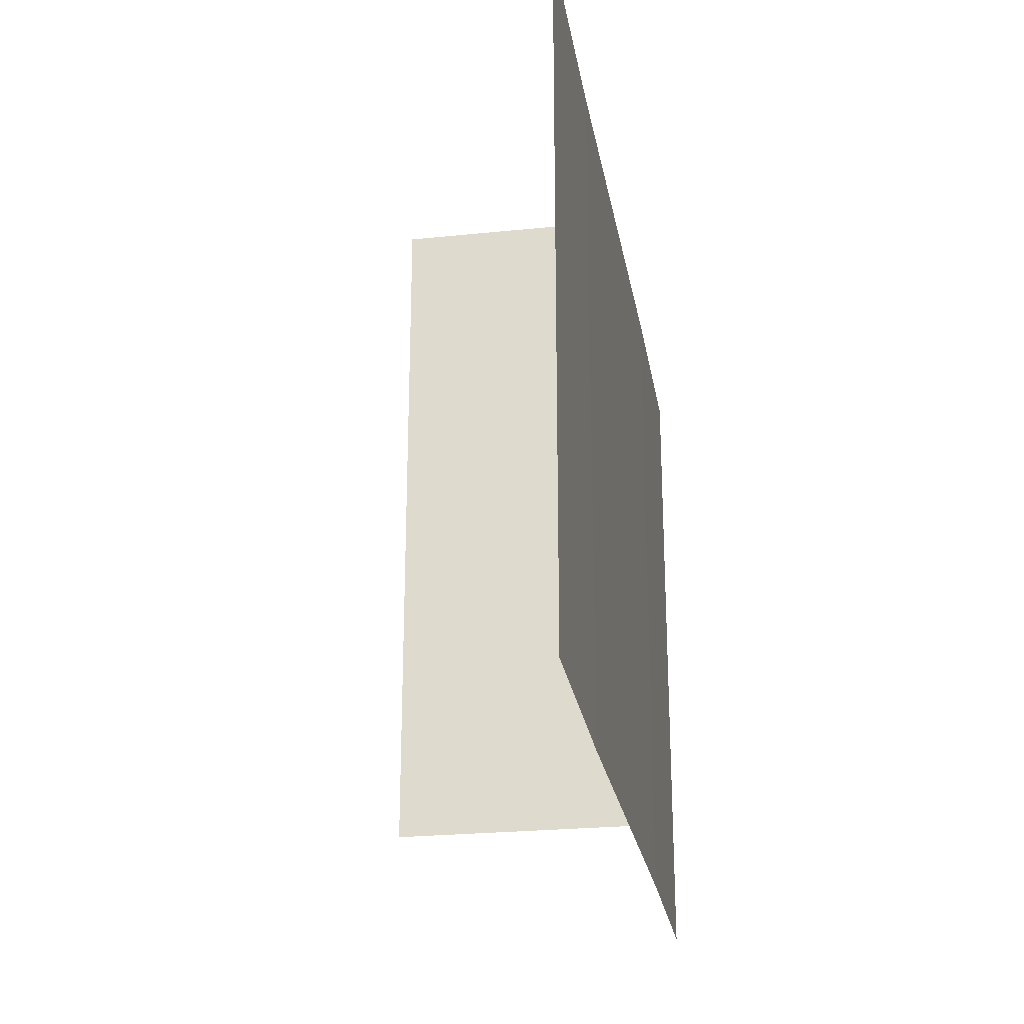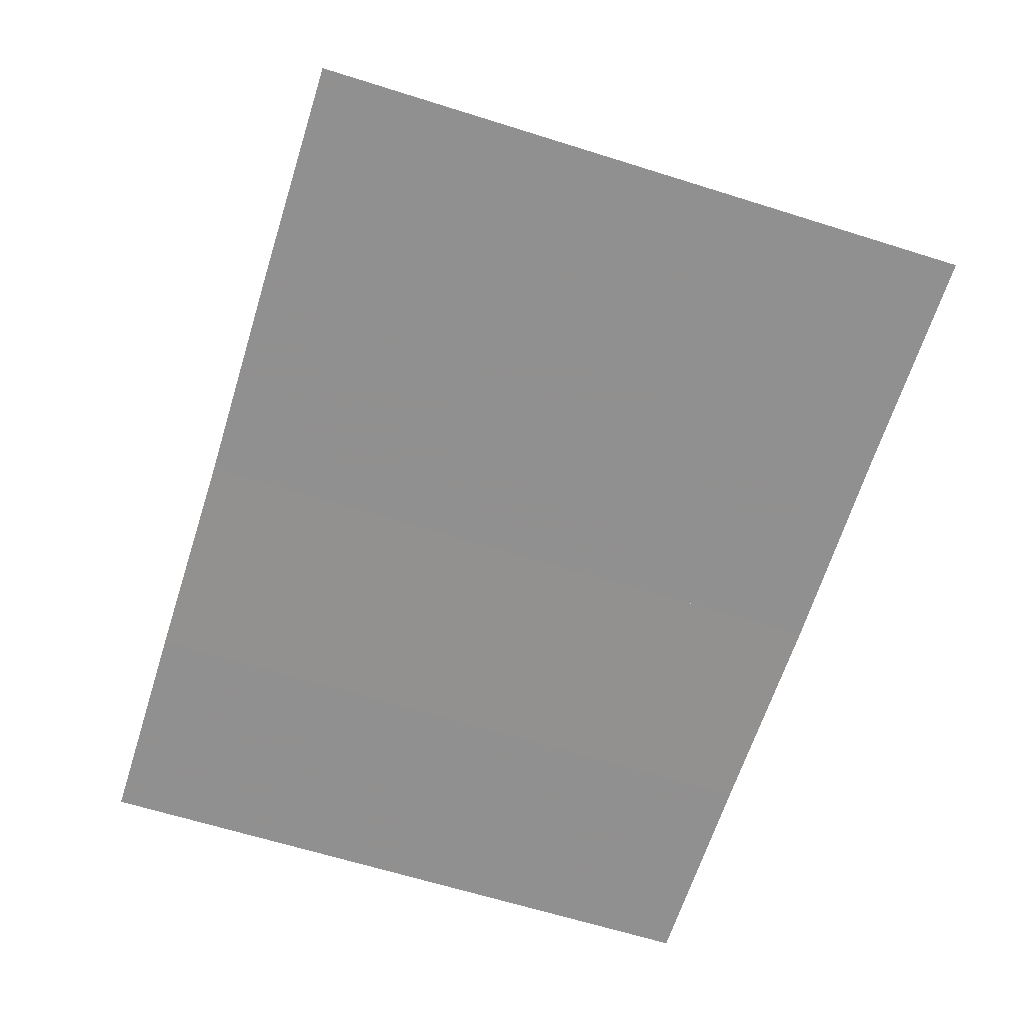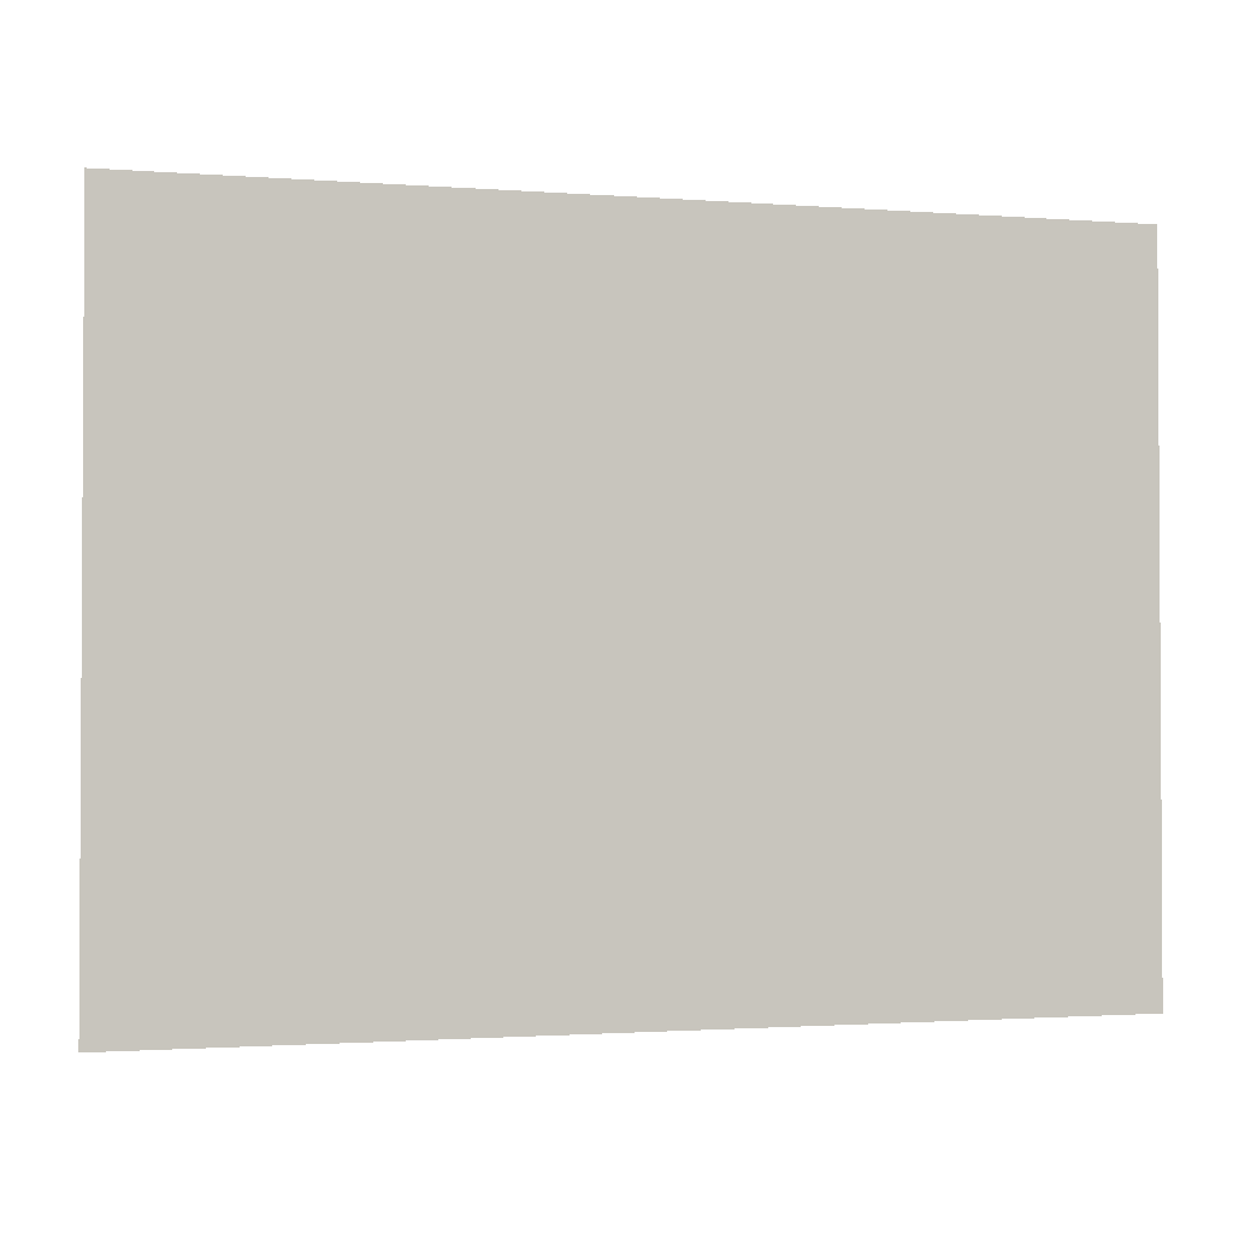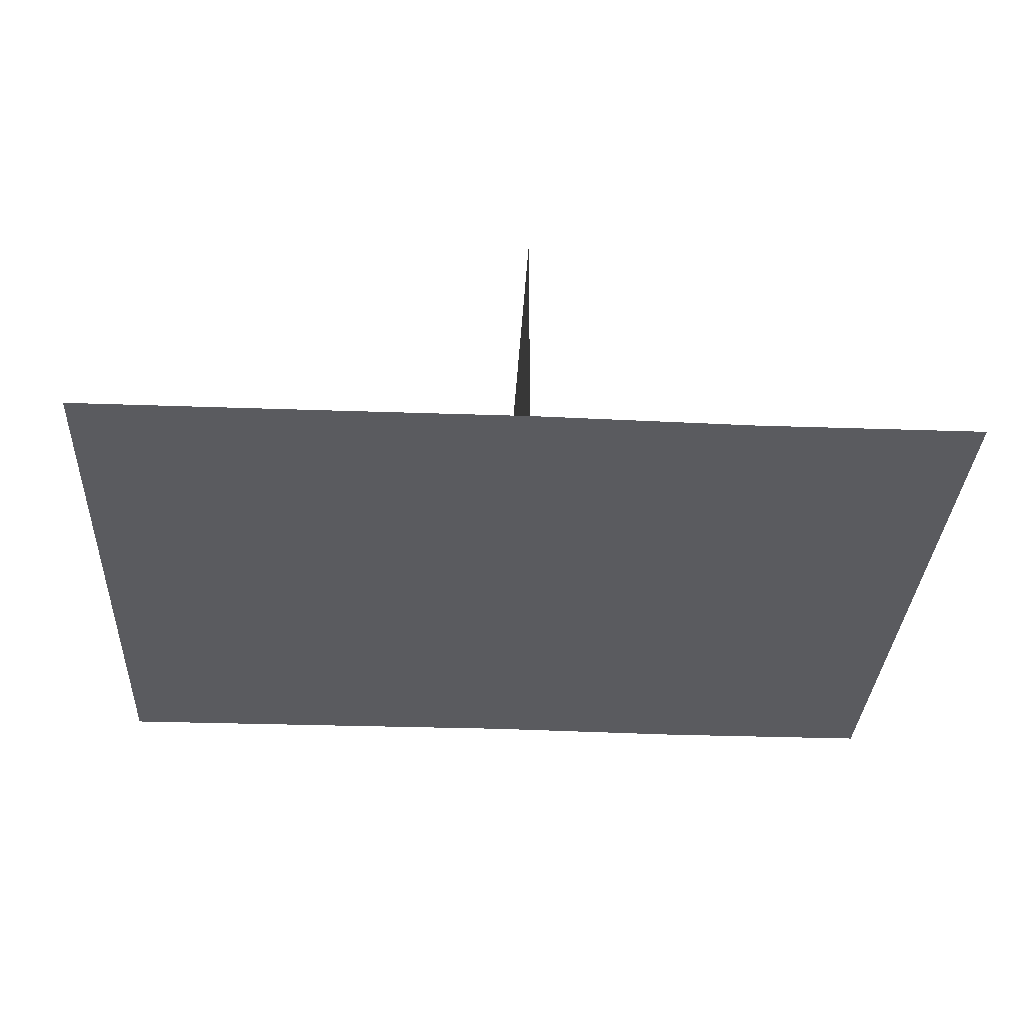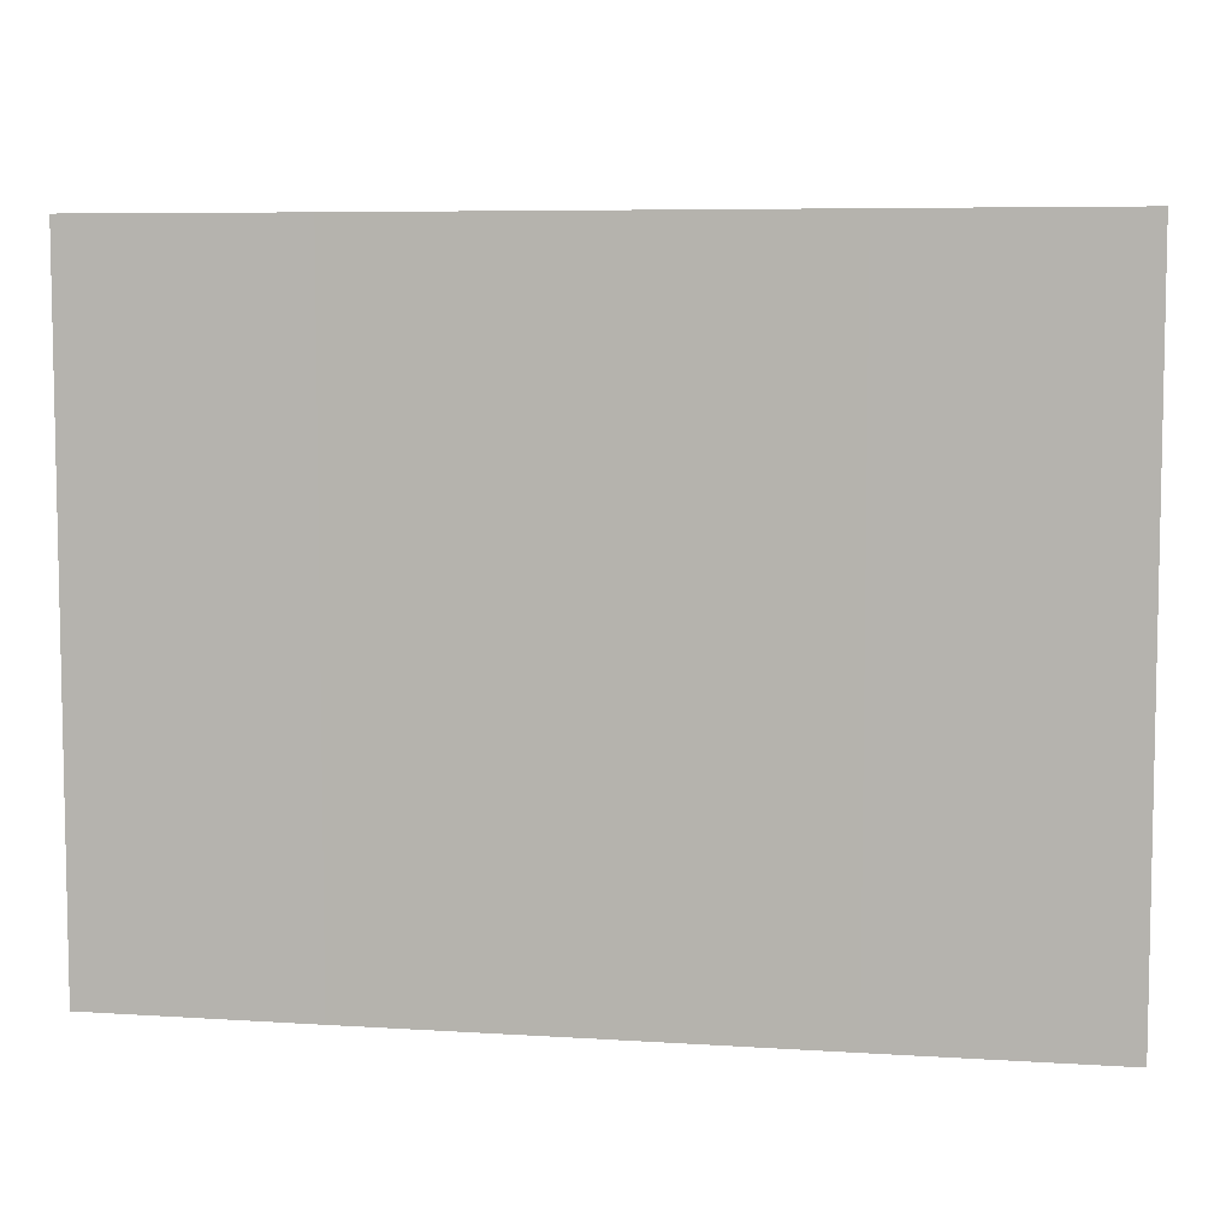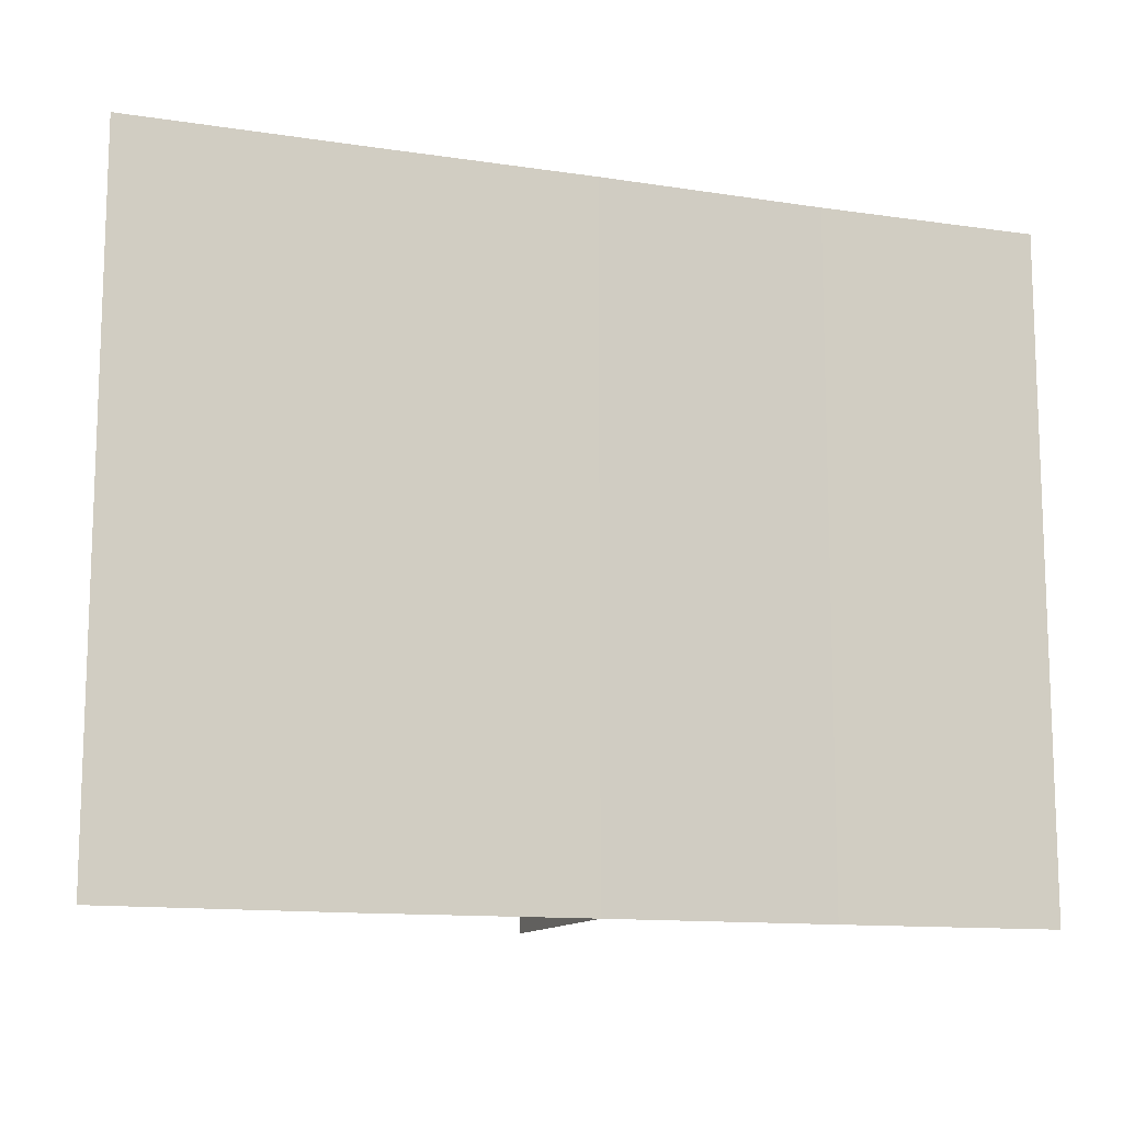
<metadata>
{"format":"obj","ext":"obj","renderer":"f3d","projection":"perspective","resolution":1024,"background":"white","views":[{"elev":-24.9,"azim":-80.3,"up":"+Z"},{"elev":-65.7,"azim":-107.4,"up":"+Y"},{"elev":-1.7,"azim":-15.2,"up":"+Z"},{"elev":-33.3,"azim":-3.1,"up":"+Y"},{"elev":6.8,"azim":10.6,"up":"+Z"},{"elev":-12.3,"azim":-19.6,"up":"+Z"}]}
</metadata>
<code>
o 5443
v 2247 1880 7.952
v 2247 1880 7.952
v 2247 1880 7.982
v 2247 1880 7.952
v 2247 1880 7.952
v 2247 1880 7.982
v 2247 1880 7.982
v 2247 1880 7.982
v 2247 1880 7.952
v 2247 1880 7.982
v 2247 1880 7.952
v 2247 1880 7.982
v 2247 1880 7.982
v 2247 1880 7.982
v 2247 1880 7.982
v 2247 1880 7.982
v 2247 1880 7.982
v 2247 1880 7.952
v 2247 1880 7.952
v 2247 1880 7.952
v 2247 1880 7.952
v 2247 1880 7.952
v 2247 1880 7.982
v 2247 1880 7.952
v 2247 1880 7.982
v 2247 1880 7.982
v 2247 1880 7.982
v 2247 1880 7.982
v 2247 1880 7.952
v 2247 1880 7.952
v 2247 1880 7.982
v 2247 1880 7.982
v 2247 1880 7.952
v 2247 1880 7.952
v 2247 1880 7.952
v 2247 1880 7.952
v 2247 1880 7.952
v 2247 1880 7.982
v 2247 1880 7.982
v 2247 1880 7.982
f 1 2 3
f 4 5 3
f 4 6 3
f 4 7 8
f 4 9 10
f 11 9 12
f 9 13 14
f 9 13 15
f 16 17 18
f 17 19 20
f 21 22 23
f 21 24 23
f 22 25 26
f 24 27 26
f 24 27 28
f 29 28 30
f 31 32 33
f 32 34 35
f 36 37 38
f 37 39 40

</code>
